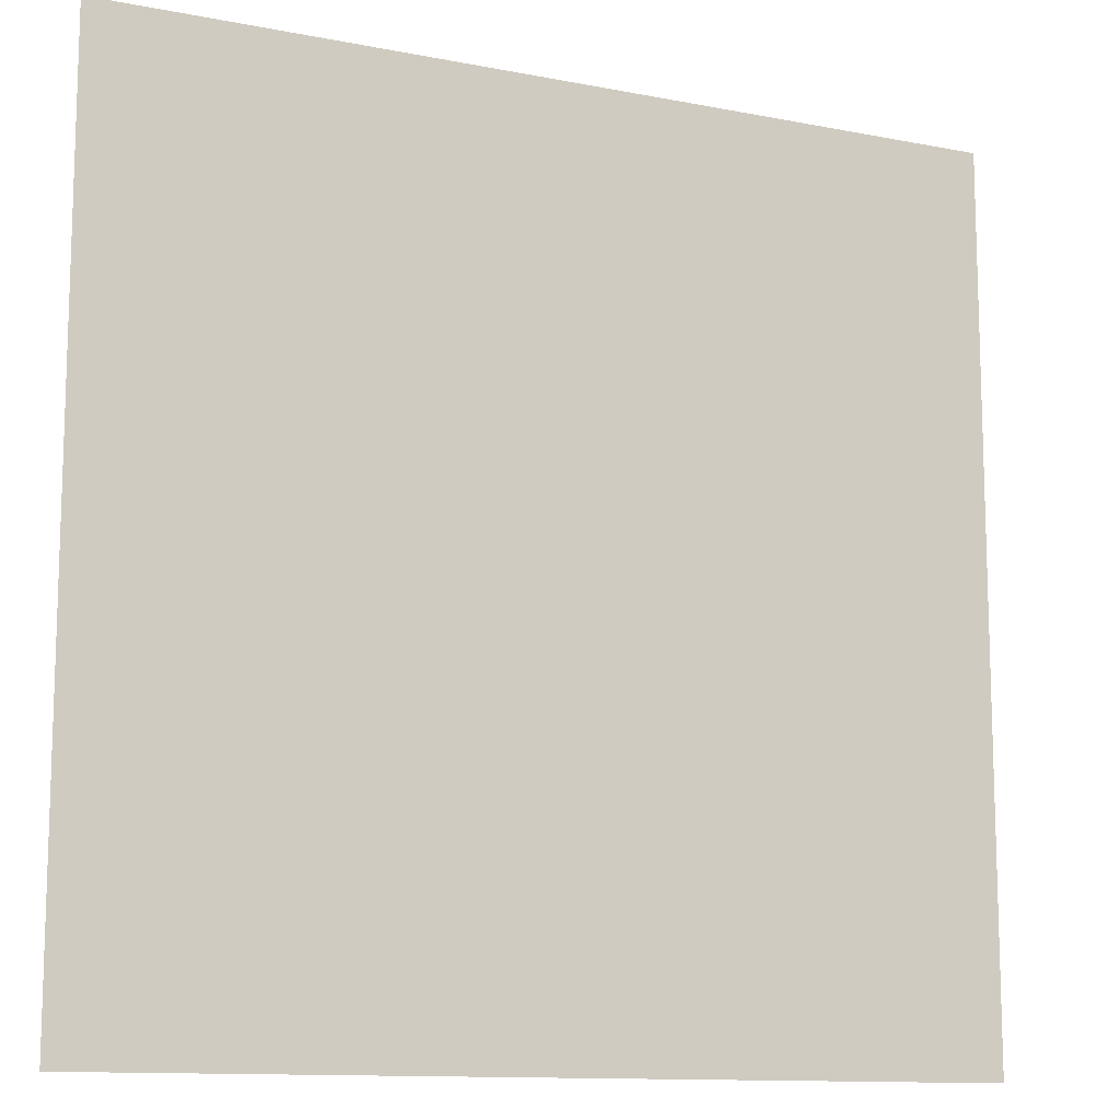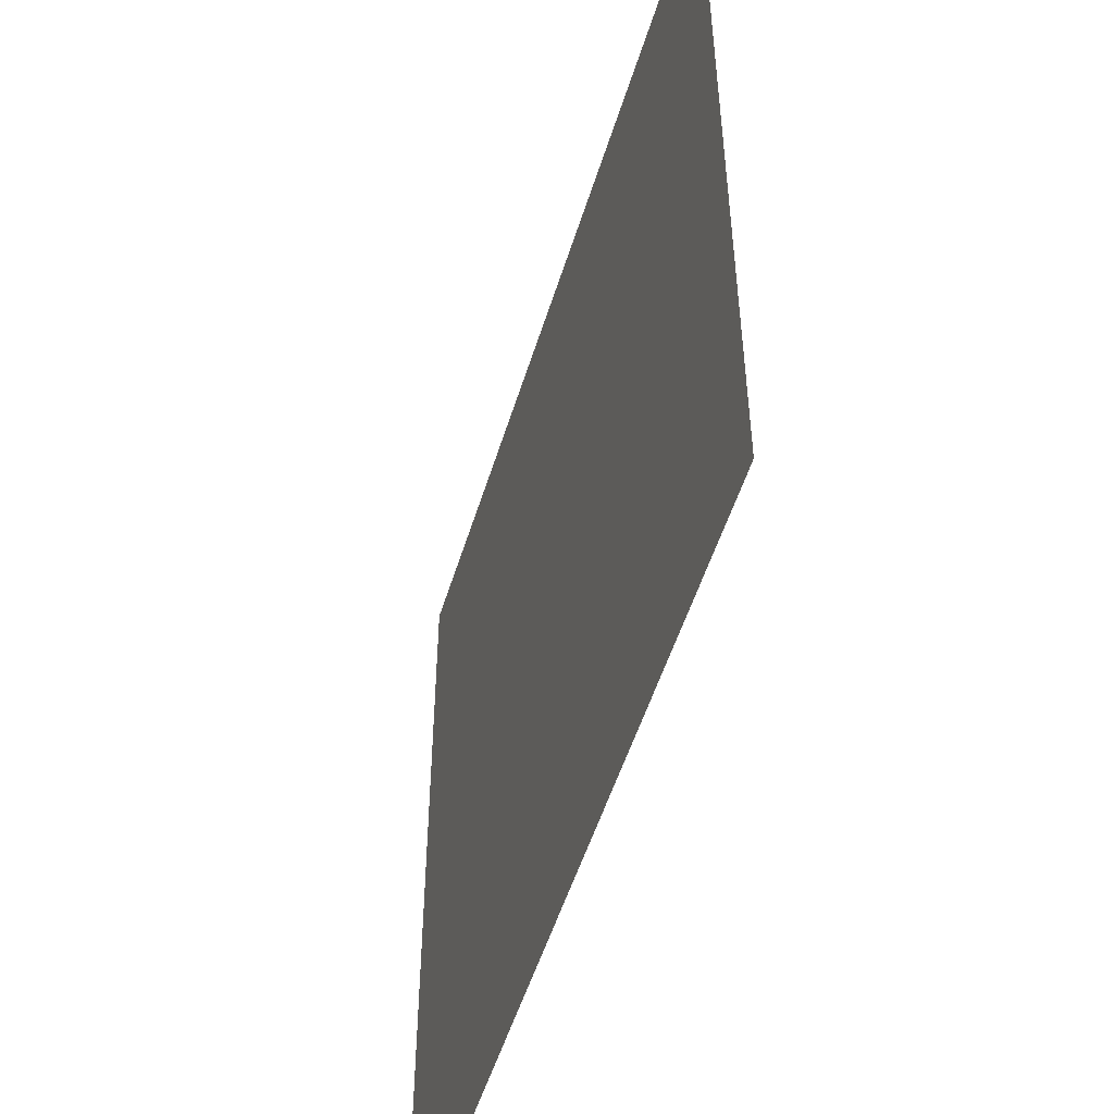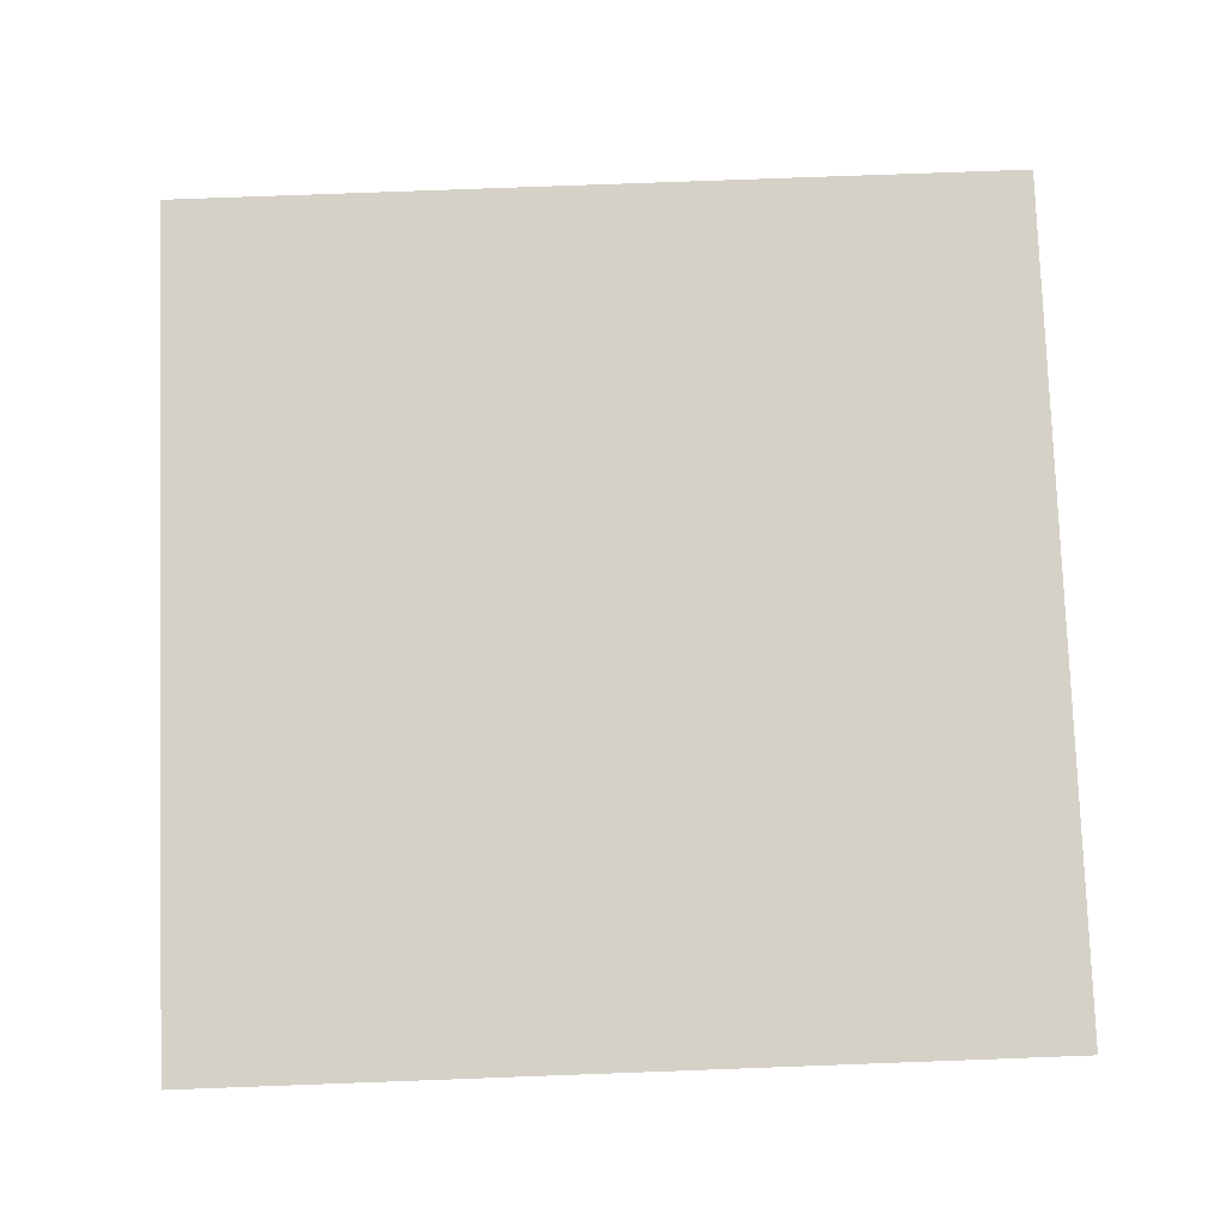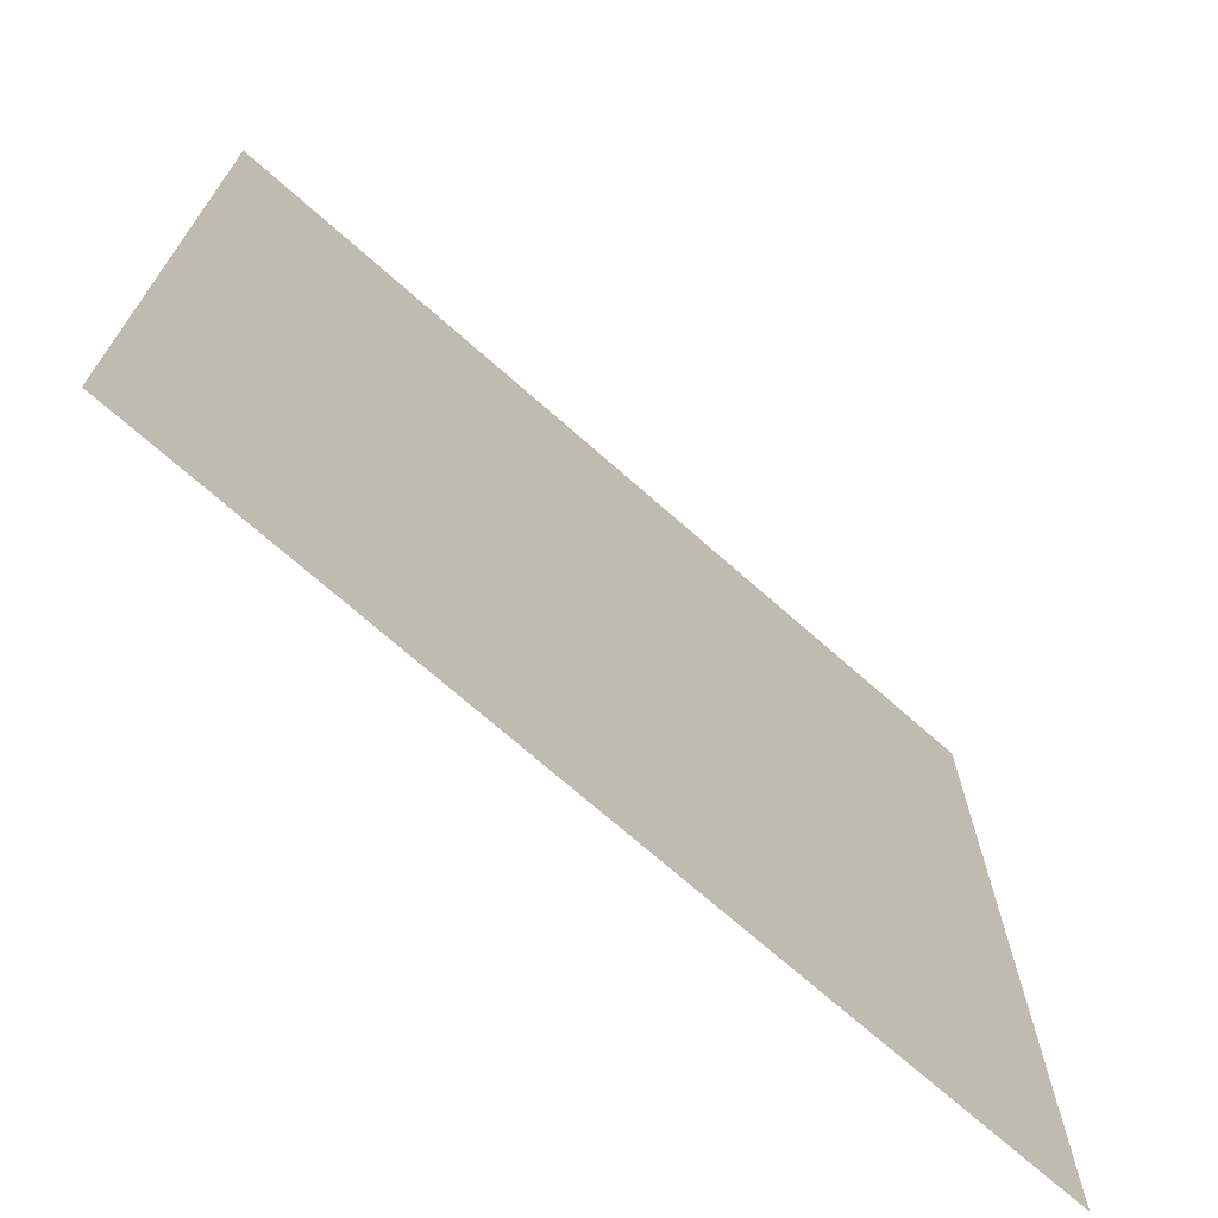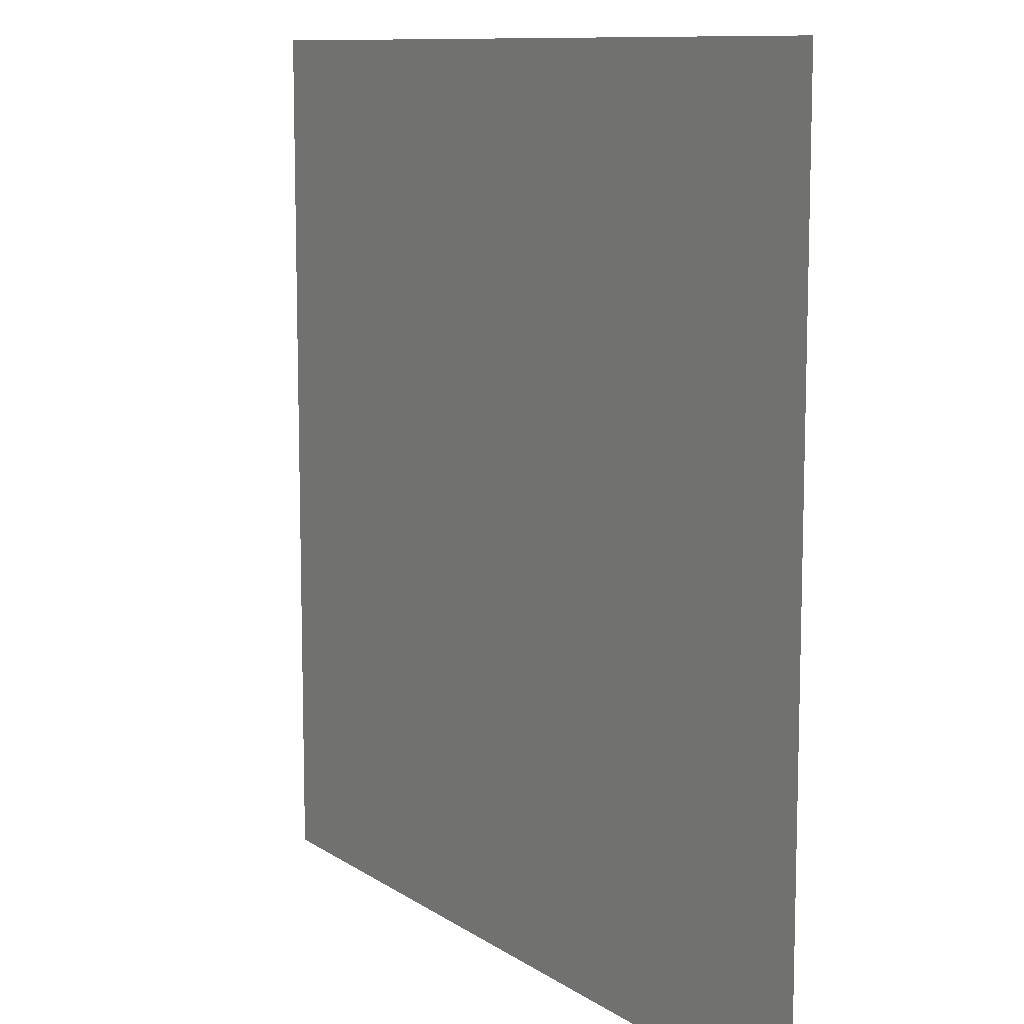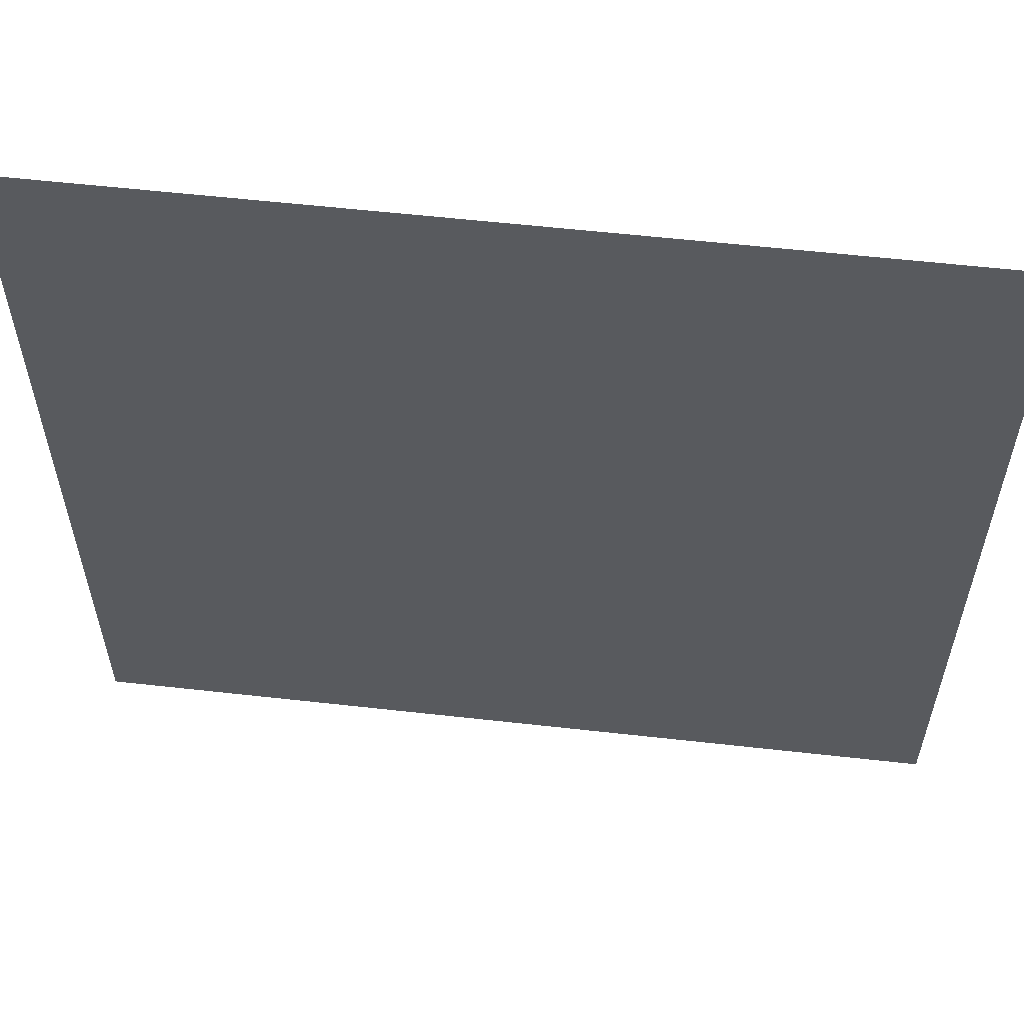
<metadata>
{"format":"obj","ext":"obj","renderer":"f3d","projection":"perspective","resolution":1024,"background":"white","views":[{"elev":-12.0,"azim":-25.2,"up":"+Z"},{"elev":-52.3,"azim":73.1,"up":"+Z"},{"elev":78.9,"azim":87.9,"up":"+Y"},{"elev":-71.8,"azim":-41.4,"up":"+Z"},{"elev":10.2,"azim":-121.8,"up":"+Z"},{"elev":58.5,"azim":-173.4,"up":"+Z"}]}
</metadata>
<code>
v 5 0 5
v 5 0 0
v 6.358e-07 0 0
v 6.358e-07 0 5
g SD_Env_Ceiling_Stone_66_2822_115
f 1 3 2
f 1 4 3

</code>
